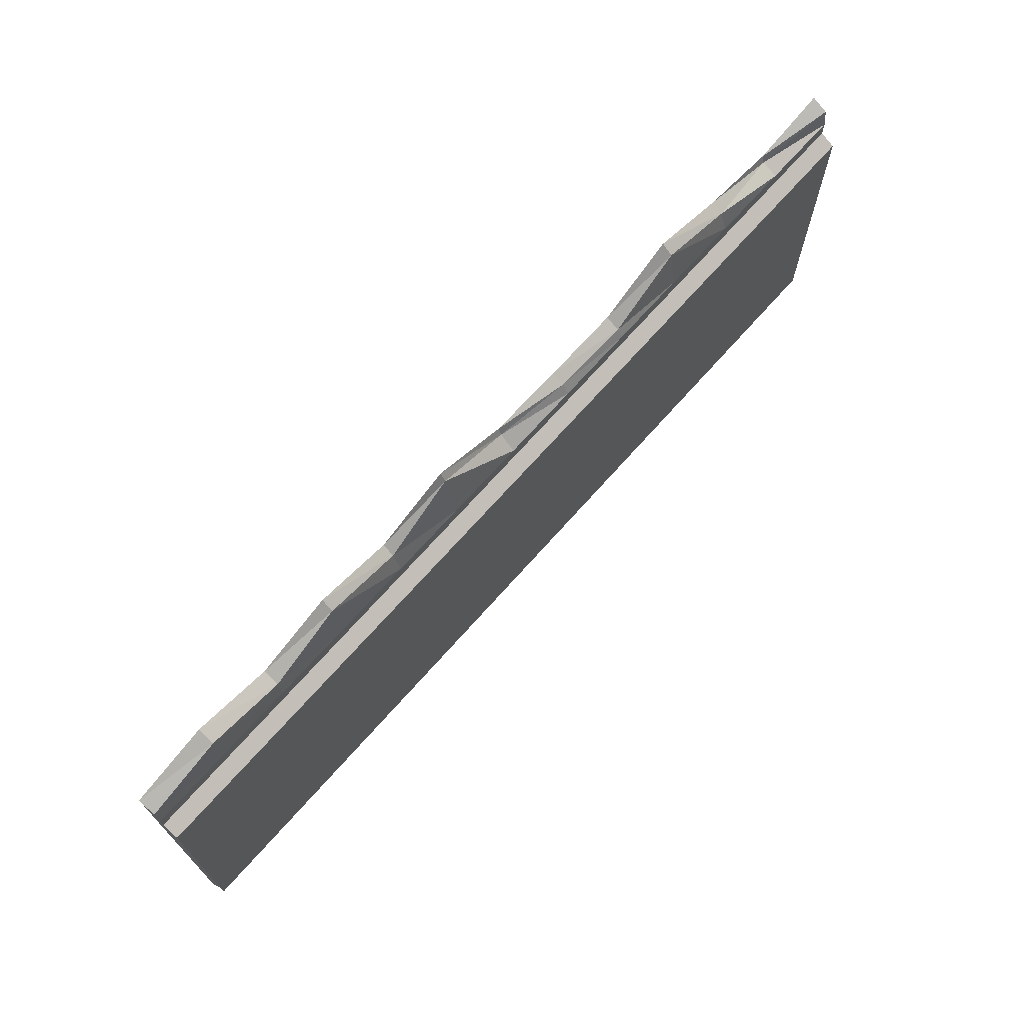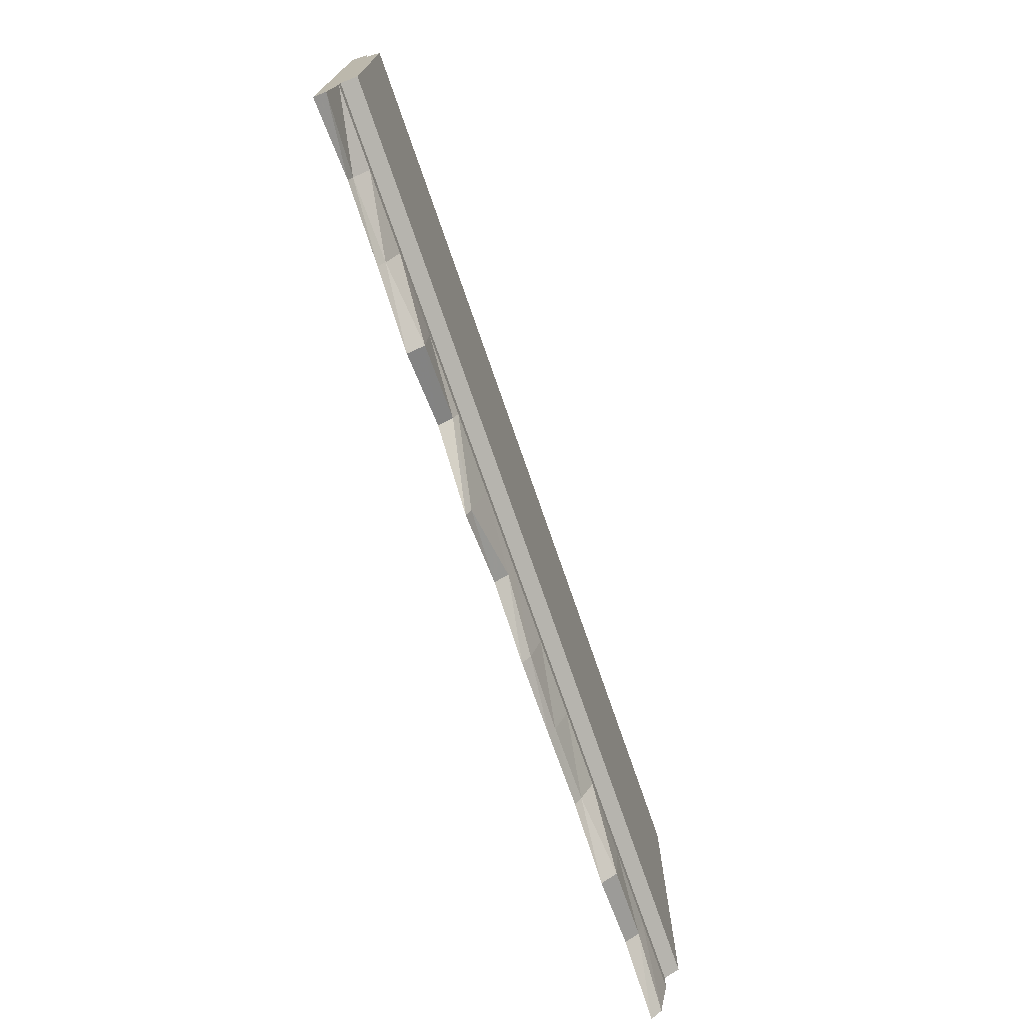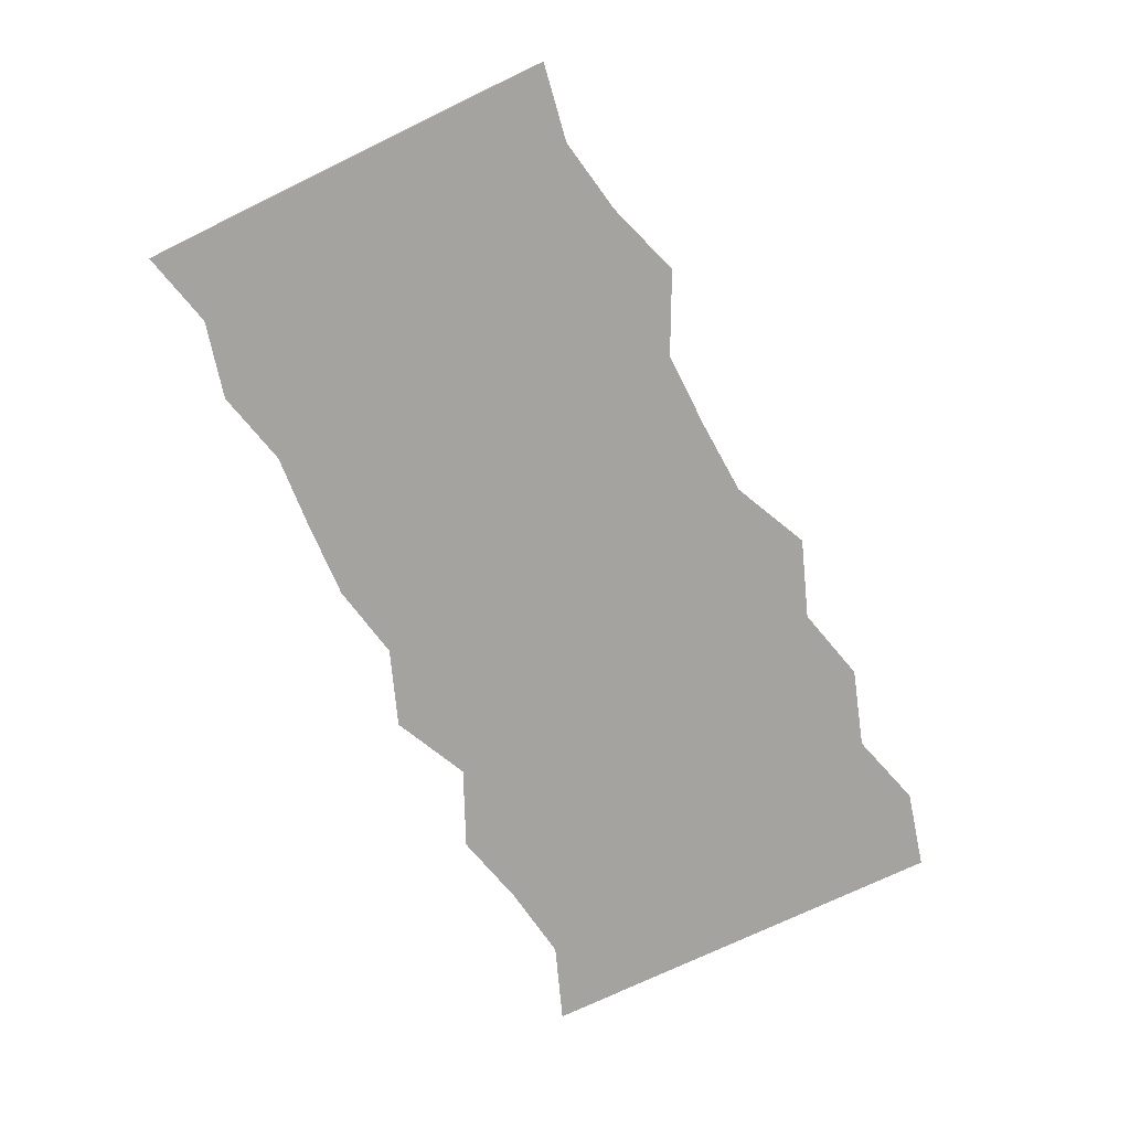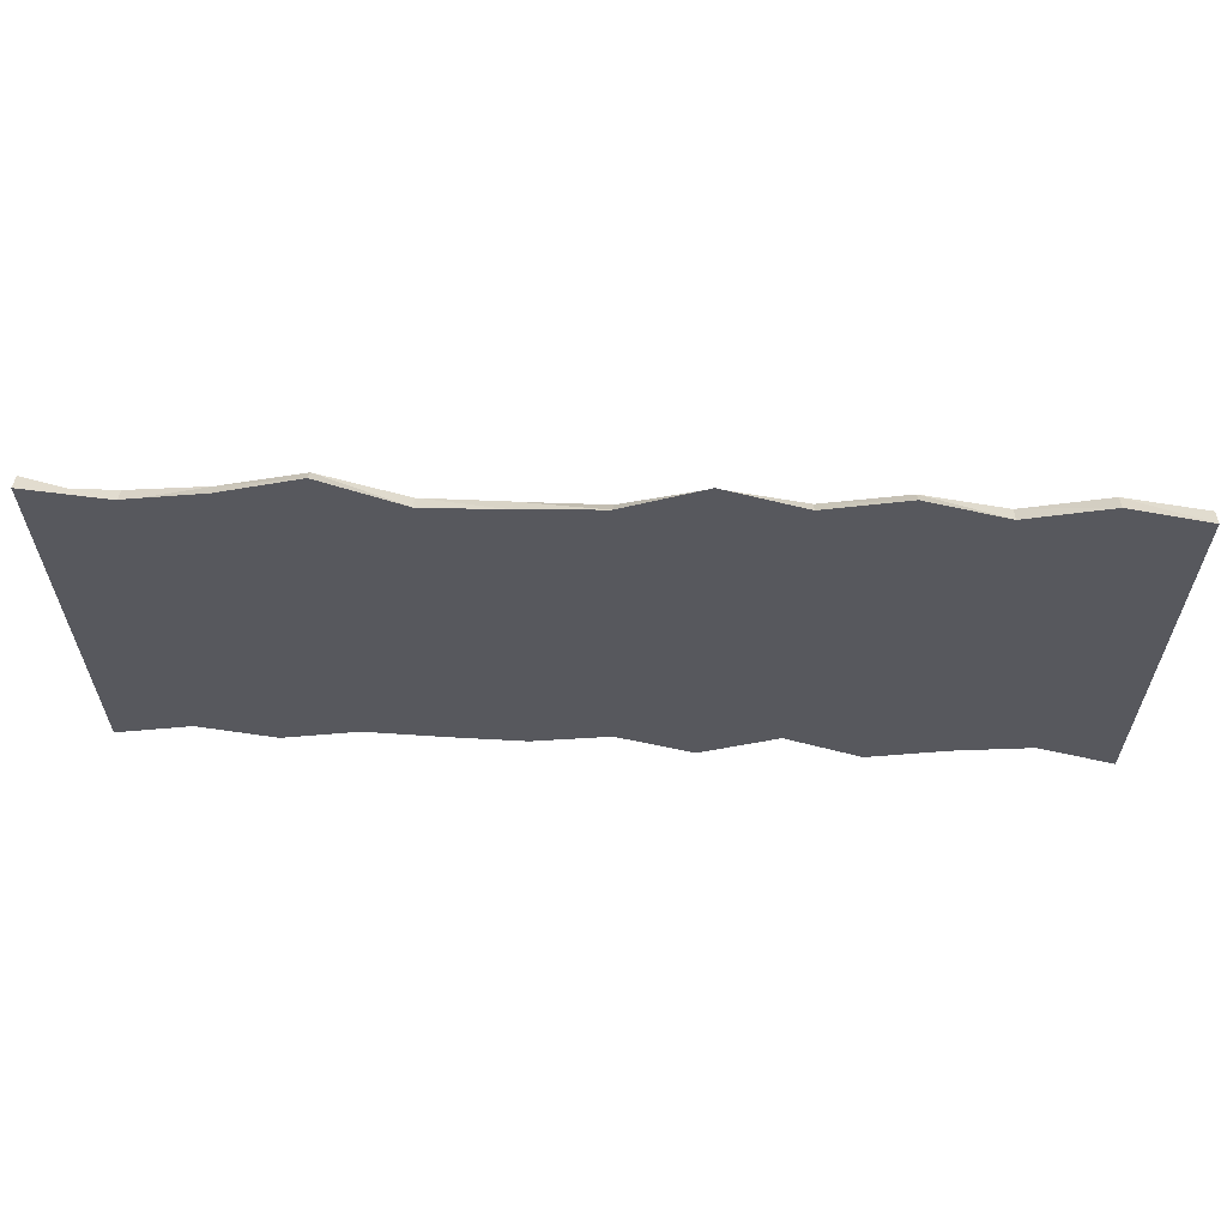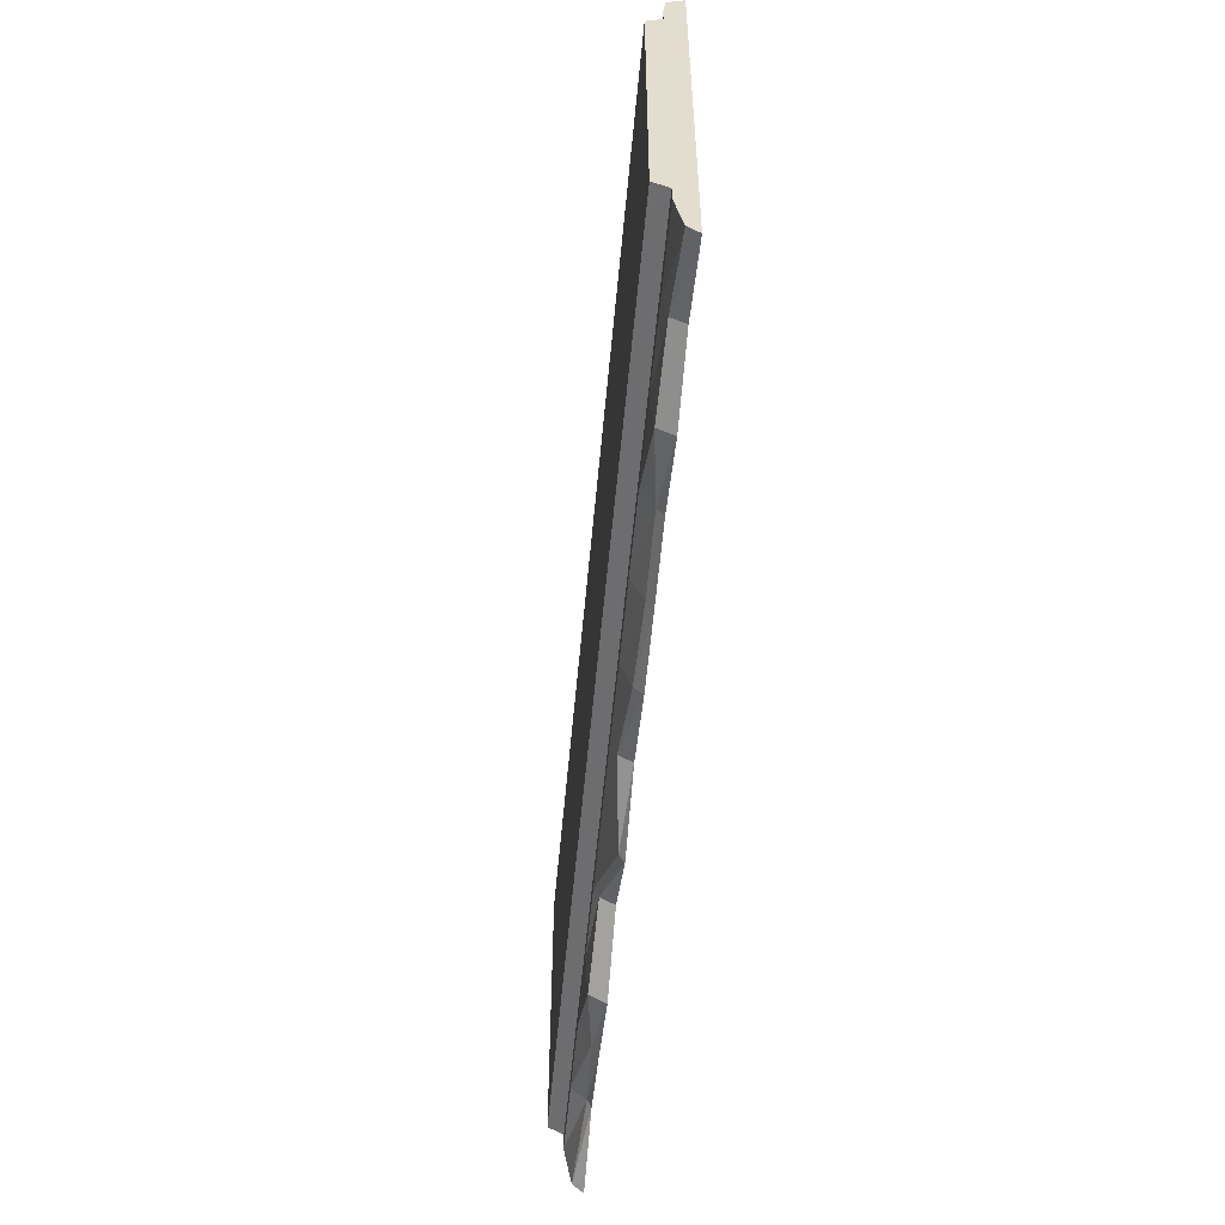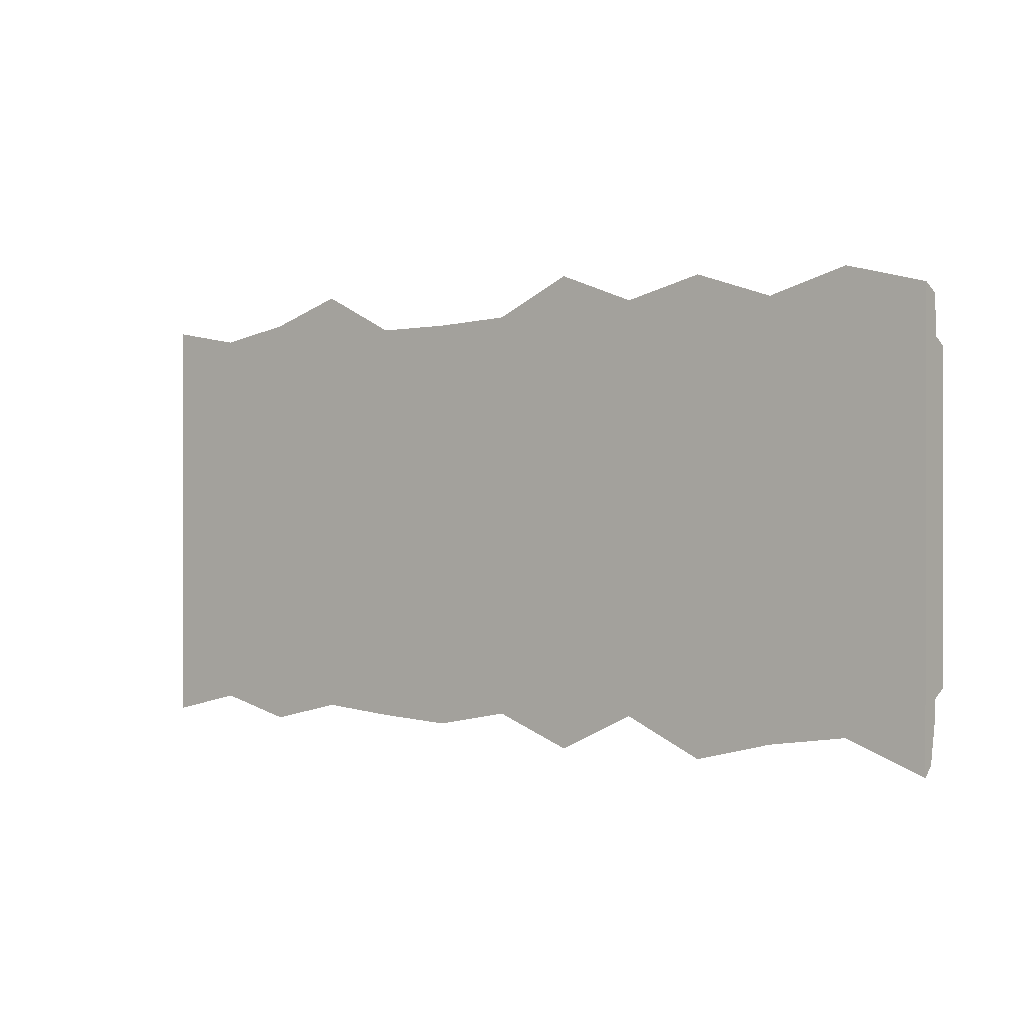
<metadata>
{"format":"obj","ext":"obj","renderer":"f3d","projection":"perspective","resolution":1024,"background":"white","views":[{"elev":70.3,"azim":131.6,"up":"+Z"},{"elev":-73.1,"azim":109.0,"up":"+Z"},{"elev":-72.9,"azim":-64.2,"up":"+Y"},{"elev":61.1,"azim":2.0,"up":"+Z"},{"elev":-55.3,"azim":-95.2,"up":"+Z"},{"elev":0.5,"azim":37.6,"up":"+Z"}]}
</metadata>
<code>
g Road
v -100 2.346 -45.92
v -100 3.518 42.77
v -100 4.048 34.66
v -100 4.048 -33.53
v -100 7.307 -31.81
v -100 7.307 -26.64
v -100 7.307 -0.7064
v -100 4.048 38.31
v 100 4.048 38.31
v -100 4.048 -37.18
v 100 4.048 -37.18
v -83.33 4.048 -37.18
v -66.67 4.048 -37.18
v -50 4.048 -37.18
v -33.33 4.048 -37.18
v -16.67 4.048 -37.18
v 0 4.048 -37.18
v 16.67 4.048 -37.18
v 33.33 4.048 -37.18
v 50 4.048 -37.18
v 66.67 4.048 -37.18
v 83.33 4.048 -37.18
v -83.33 4.048 38.31
v -66.67 4.048 38.31
v -50 4.048 38.31
v -33.33 4.048 38.31
v -16.67 4.048 38.31
v 0 4.048 38.31
v 16.67 4.048 38.31
v 33.33 4.048 38.31
v 50 4.048 38.31
v 66.67 4.048 38.31
v 83.33 4.048 38.31
v 83.33 6.7e-05 48.68
v -83.33 2.959 -42.02
v -66.67 3.381 -46.01
v -50 1.435 -42.13
v -33.33 1.419 -43.31
v -16.67 1.883 -44.03
v 0 2.907 -40.83
v 16.67 1.13 -46.85
v 33.33 2.994 -39.22
v 50 3.509 -46.43
v 66.67 1.469 -42.4
v 83.33 0.8967 -39.96
v 100 2.346 -45.92
v -83.33 0.6412 40.04
v 66.67 6.7e-05 43.89
v -66.67 2.49 42.97
v -50 2.396 48.36
v -33.33 2.925 40.44
v -16.67 2.635 40.68
v 0 0.7651 41.53
v 16.67 1.161 49.02
v 33.33 2.357 43.18
v 50 2.342 47.23
v 66.67 3.181 42.12
v 83.33 3.275 46.72
v 100 3.518 42.77
v -83.33 4.048 34.66
v -83.33 4.048 -33.53
v -66.67 4.048 34.66
v -66.67 4.048 -33.53
v -50 4.048 34.66
v -50 4.048 -33.53
v -33.33 4.048 34.66
v -33.33 4.048 -33.53
v -16.67 4.048 34.66
v -16.67 4.048 -33.53
v 0 4.048 34.66
v 0 4.048 -33.53
v 16.67 4.048 34.66
v 16.67 4.048 -33.53
v 33.33 4.048 34.66
v 33.33 4.048 -33.53
v 50 4.048 34.66
v 50 4.048 -33.53
v 66.67 4.048 34.66
v 66.67 4.048 -33.53
v 83.33 4.048 34.66
v 83.33 4.048 -33.53
v 100 4.048 34.66
v 100 4.048 -33.53
v -83.33 7.307 32.94
v -83.33 7.307 -31.81
v -100 7.307 32.94
v -66.67 7.307 32.94
v -66.67 7.307 -31.81
v -50 7.307 32.94
v -50 7.307 -31.81
v -33.33 7.307 32.94
v -33.33 7.307 -31.81
v -16.67 7.307 32.94
v -16.67 7.307 -31.81
v 0 7.307 32.94
v 0 7.307 -31.81
v 16.67 7.307 32.94
v 16.67 7.307 -31.81
v 33.33 7.307 32.94
v 33.33 7.307 -31.81
v 50 7.307 32.94
v 50 7.307 -31.81
v 66.67 7.307 32.94
v 66.67 7.307 -31.81
v 83.33 7.307 32.94
v 83.33 7.307 -31.81
v 100 7.307 32.94
v 100 7.307 -31.81
v -83.33 7.307 30.35
v -83.33 7.307 -29.22
v -100 7.307 30.35
v -100 7.307 -29.22
v -66.67 7.307 30.35
v -66.67 7.307 -29.22
v -50 7.307 30.35
v -50 7.307 -29.22
v -33.33 7.307 30.35
v -33.33 7.307 -29.22
v -16.67 7.307 30.35
v -16.67 7.307 -29.22
v 0 7.307 30.35
v 0 7.307 -29.22
v 16.67 7.307 30.35
v 16.67 7.307 -29.22
v 33.33 7.307 30.35
v 33.33 7.307 -29.22
v 50 7.307 30.35
v 50 7.307 -29.22
v 66.67 7.307 30.35
v 66.67 7.307 -29.22
v 83.33 7.307 30.35
v 83.33 7.307 -29.22
v 100 7.307 30.35
v 100 7.307 -29.22
v -83.33 7.307 27.76
v -83.33 7.307 -26.64
v -100 7.307 27.76
v -66.67 7.307 27.76
v -66.67 7.307 -26.64
v -50 7.307 27.76
v -50 7.307 -26.64
v -33.33 7.307 27.76
v -33.33 7.307 -26.64
v -16.67 7.307 27.76
v -16.67 7.307 -26.64
v 0 7.307 27.76
v 0 7.307 -26.64
v 16.67 7.307 27.76
v 16.67 7.307 -26.64
v 33.33 7.307 27.76
v 33.33 7.307 -26.64
v 50 7.307 27.76
v 50 7.307 -26.64
v 66.67 7.307 27.76
v 66.67 7.307 -26.64
v 83.33 7.307 27.76
v 83.33 7.307 -26.64
v 100 7.307 27.76
v 100 7.307 -26.64
v -83.33 7.307 1.832
v -83.33 7.307 -0.7064
v -100 7.307 1.832
v -66.67 7.307 1.832
v -66.67 7.307 -0.7064
v -50 7.307 1.832
v -50 7.307 -0.7064
v -33.33 7.307 1.832
v -33.33 7.307 -0.7064
v -16.67 7.307 1.832
v -16.67 7.307 -0.7064
v 0 7.307 1.832
v 0 7.307 -0.7064
v 16.67 7.307 1.832
v 16.67 7.307 -0.7064
v 33.33 7.307 1.832
v 33.33 7.307 -0.7064
v 50 7.307 1.832
v 50 7.307 -0.7064
v 66.67 7.307 1.832
v 66.67 7.307 -0.7064
v 83.33 7.307 1.832
v 83.33 7.307 -0.7064
v 100 7.307 1.832
v 100 7.307 -0.7064
v -83.33 6.7e-05 -43.87
v -66.67 6.7e-05 -48.03
v -50 6.7e-05 -43.99
v -33.33 6.7e-05 -45.21
v -16.67 6.7e-05 -45.97
v 0 6.7e-05 -42.63
v 16.67 6.7e-05 -48.91
v 33.33 6.7e-05 -40.95
v 50 6.7e-05 -48.47
v 66.67 6.7e-05 -44.27
v 83.33 6.7e-05 -41.73
v -83.33 6.7e-05 41.72
v 50 6.7e-05 49.21
v -66.67 6.7e-05 44.77
v -50 6.7e-05 50.4
v -33.33 6.7e-05 42.13
v -16.67 6.7e-05 42.38
v 0 6.7e-05 43.27
v 16.67 6.7e-05 51.09
v 33.33 6.7e-05 44.99
v -100 0 -33.53
v -100 0 -37.18
v -100 0 -31.81
v -100 0 -45.92
v -100 0 -29.22
v -100 0 -47.94
v -100 0 -26.64
v -100 0 -0.7064
v -100 0 1.832
v -100 0 27.76
v -100 0 30.35
v -100 0 32.94
v -100 0 34.66
v -100 0 38.31
v -100 0 42.77
v -100 0 44.56
v 100 0 -37.18
v 100 0 -33.53
v 100 0 -45.92
v 100 0 -31.81
v 100 0 -47.94
v 100 0 -29.22
v 100 0 -26.64
v 100 0 -0.7064
v 100 0 1.832
v 100 0 27.76
v 100 0 30.35
v 100 0 32.94
v 100 0 34.66
v 100 0 38.31
v 100 0 42.77
v 100 0 44.56
f 10 4 61 12
f 176 175 177 178
f 175 150 152 177
f 21 79 81 22
f 22 81 83 11
f 12 61 63 13
f 13 63 65 14
f 14 65 67 15
f 15 67 69 16
f 16 69 71 17
f 17 71 73 18
f 18 73 75 19
f 19 75 77 20
f 20 77 79 21
f 12 35 1 10
f 13 36 35 12
f 14 37 36 13
f 15 38 37 14
f 16 39 38 15
f 17 40 39 16
f 18 41 40 17
f 19 42 41 18
f 178 177 179 180
f 177 152 154 179
f 20 43 42 19
f 21 44 43 20
f 22 45 44 21
f 11 46 45 22
f 8 2 47 23
f 23 47 49 24
f 24 49 50 25
f 25 50 51 26
f 26 51 52 27
f 27 52 53 28
f 35 185 210 1
f 36 186 185 35
f 28 53 54 29
f 29 54 55 30
f 37 187 186 36
f 38 188 187 37
f 39 189 188 38
f 40 190 189 39
f 30 55 56 31
f 31 56 57 32
f 32 57 58 33
f 33 58 59 9
f 5 112 110 85
f 3 8 23 60
f 104 130 132 106
f 78 32 33 80
f 106 132 134 108
f 80 33 9 82
f 85 110 114 88
f 60 23 24 62
f 88 114 116 90
f 62 24 25 64
f 90 116 118 92
f 64 25 26 66
f 92 118 120 94
f 66 26 27 68
f 94 120 122 96
f 68 27 28 70
f 96 122 124 98
f 174 173 175 176
f 41 191 190 40
f 173 148 150 175
f 42 192 191 41
f 70 28 29 72
f 98 124 126 100
f 72 29 30 74
f 100 126 128 102
f 74 30 31 76
f 102 128 130 104
f 76 31 32 78
f 4 5 85 61
f 78 103 101 76
f 60 84 86 3
f 79 104 106 81
f 80 105 103 78
f 81 106 108 83
f 82 107 105 80
f 77 102 104 79
f 61 85 88 63
f 62 87 84 60
f 63 88 90 65
f 64 89 87 62
f 43 193 192 42
f 44 194 193 43
f 45 195 194 44
f 46 225 195 45
f 65 90 92 67
f 66 91 89 64
f 67 92 94 69
f 68 93 91 66
f 69 94 96 71
f 70 95 93 68
f 71 96 98 73
f 72 97 95 70
f 73 98 100 75
f 74 99 97 72
f 75 100 102 77
f 76 101 99 74
f 112 6 136 110
f 111 86 84 109
f 130 155 157 132
f 129 103 105 131
f 132 157 159 134
f 131 105 107 133
f 110 136 139 114
f 109 84 87 113
f 2 220 196 47
f 47 196 198 49
f 49 198 199 50
f 50 199 200 51
f 114 139 141 116
f 113 87 89 115
f 116 141 143 118
f 115 89 91 117
f 118 143 145 120
f 117 91 93 119
f 120 145 147 122
f 119 93 95 121
f 122 147 149 124
f 121 95 97 123
f 124 149 151 126
f 123 97 99 125
f 126 151 153 128
f 125 99 101 127
f 128 153 155 130
f 127 101 103 129
f 6 7 161 136
f 137 111 109 135
f 155 180 182 157
f 154 129 131 156
f 51 200 201 52
f 52 201 202 53
f 53 202 203 54
f 54 203 204 55
f 157 182 184 159
f 156 131 133 158
f 136 161 164 139
f 135 109 113 138
f 139 164 166 141
f 138 113 115 140
f 141 166 168 143
f 140 115 117 142
f 143 168 170 145
f 142 117 119 144
f 145 170 172 147
f 144 119 121 146
f 147 172 174 149
f 146 121 123 148
f 149 174 176 151
f 148 123 125 150
f 151 176 178 153
f 150 125 127 152
f 153 178 180 155
f 152 127 129 154
f 7 162 160 161
f 162 137 135 160
f 180 179 181 182
f 179 154 156 181
f 182 181 183 184
f 181 156 158 183
f 161 160 163 164
f 160 135 138 163
f 55 204 197 56
f 56 197 48 57
f 164 163 165 166
f 163 138 140 165
f 166 165 167 168
f 165 140 142 167
f 168 167 169 170
f 167 142 144 169
f 170 169 171 172
f 169 144 146 171
f 172 171 173 174
f 171 146 148 173
f 57 48 34 58
f 58 34 236 59
f 10 206 205 4
f 4 205 207 5
f 1 208 206 10
f 5 207 209 112
f 210 208 1
f 112 209 211 6
f 6 211 212 7
f 7 212 213 162
f 162 213 214 137
f 137 214 215 111
f 111 215 216 86
f 86 216 217 3
f 3 217 218 8
f 8 218 219 2
f 2 219 220
f 83 222 221 11
f 11 221 223 46
f 108 224 222 83
f 46 223 225
f 134 226 224 108
f 159 227 226 134
f 184 228 227 159
f 183 229 228 184
f 158 230 229 183
f 133 231 230 158
f 107 232 231 133
f 82 233 232 107
f 9 234 233 82
f 59 235 234 9
f 236 235 59
f 212 185 187
f 211 185 212
f 196 214 213
f 198 196 213
f 200 213 187
f 196 215 214
f 196 216 215
f 196 217 216
f 196 218 217
f 196 219 218
f 196 220 219
f 200 199 198
f 201 200 188
f 201 189 190
f 202 190 192
f 204 203 202
f 48 204 192
f 48 197 204
f 48 230 231
f 229 230 48
f 228 229 48
f 235 236 34
f 234 235 34
f 233 234 34
f 232 233 34
f 231 232 34
f 195 227 228
f 194 195 228
f 195 226 227
f 195 224 226
f 195 222 224
f 195 221 222
f 195 223 221
f 195 225 223
f 192 193 194
f 190 191 192
f 185 186 187
f 208 210 185
f 206 208 185
f 205 206 185
f 207 205 185
f 209 207 185
f 211 209 185
f 213 212 187
f 200 198 213
f 188 200 187
f 189 201 188
f 202 201 190
f 204 202 192
f 228 48 192
f 34 48 231
f 192 194 228

</code>
